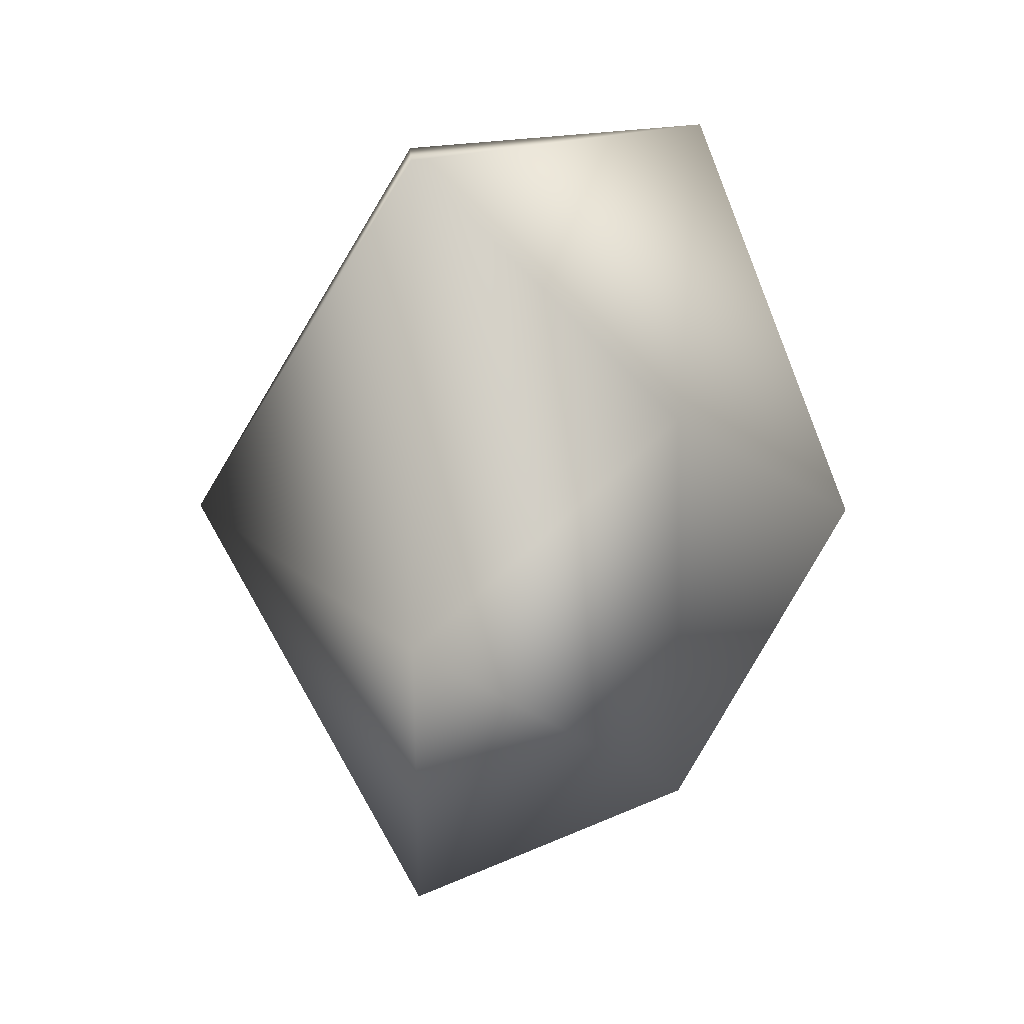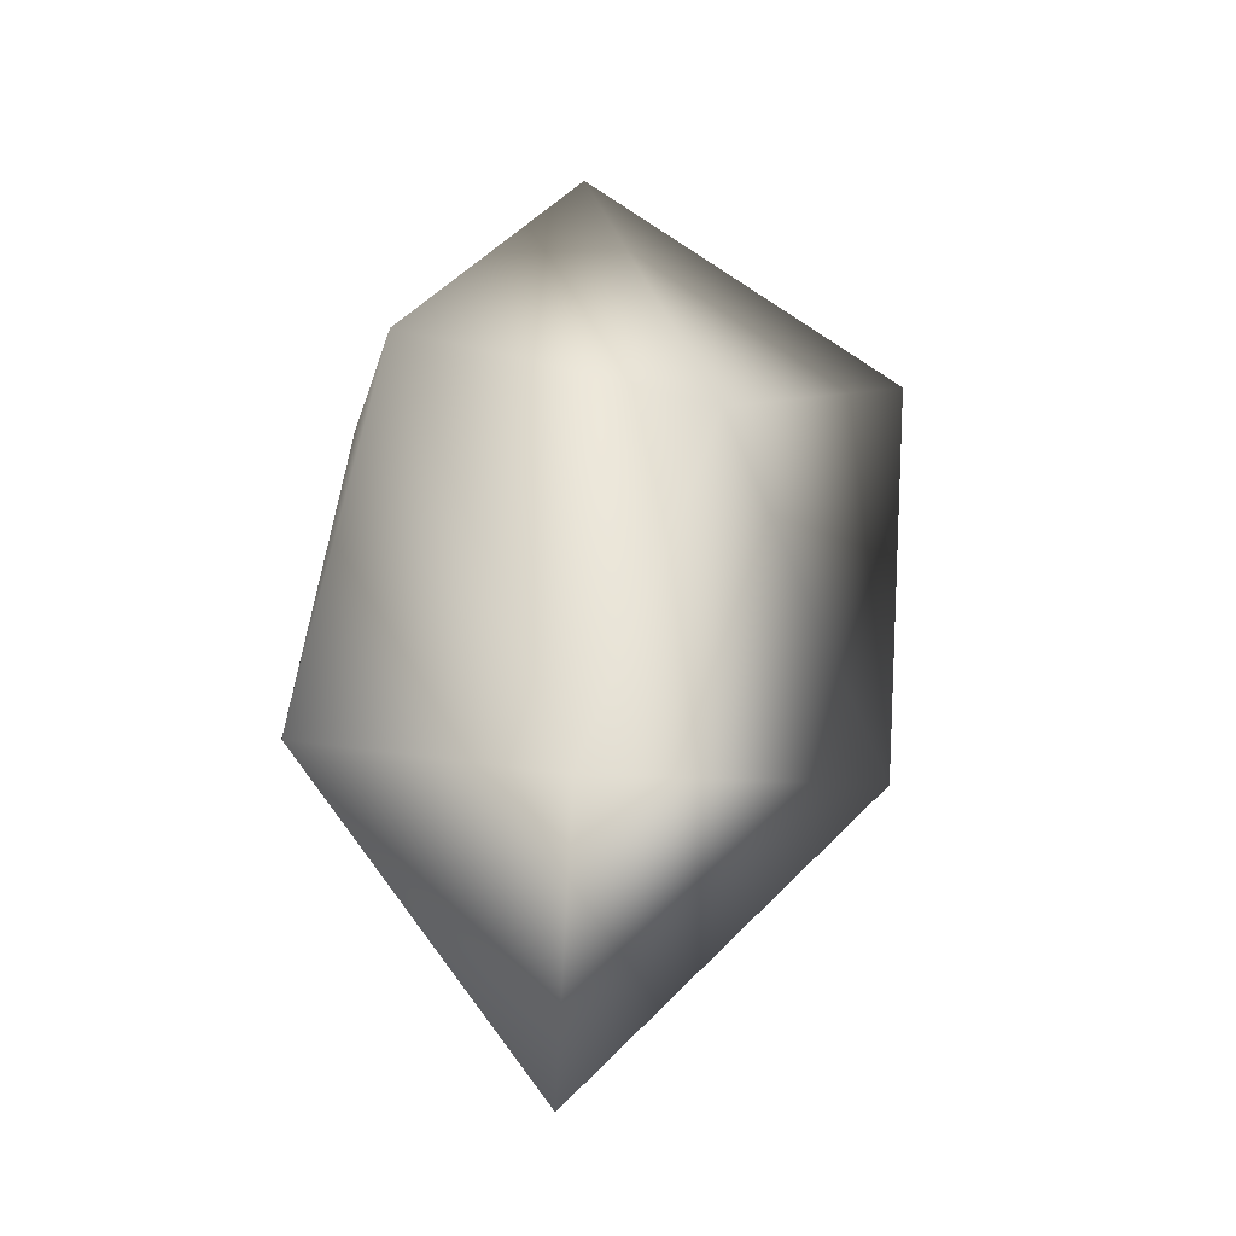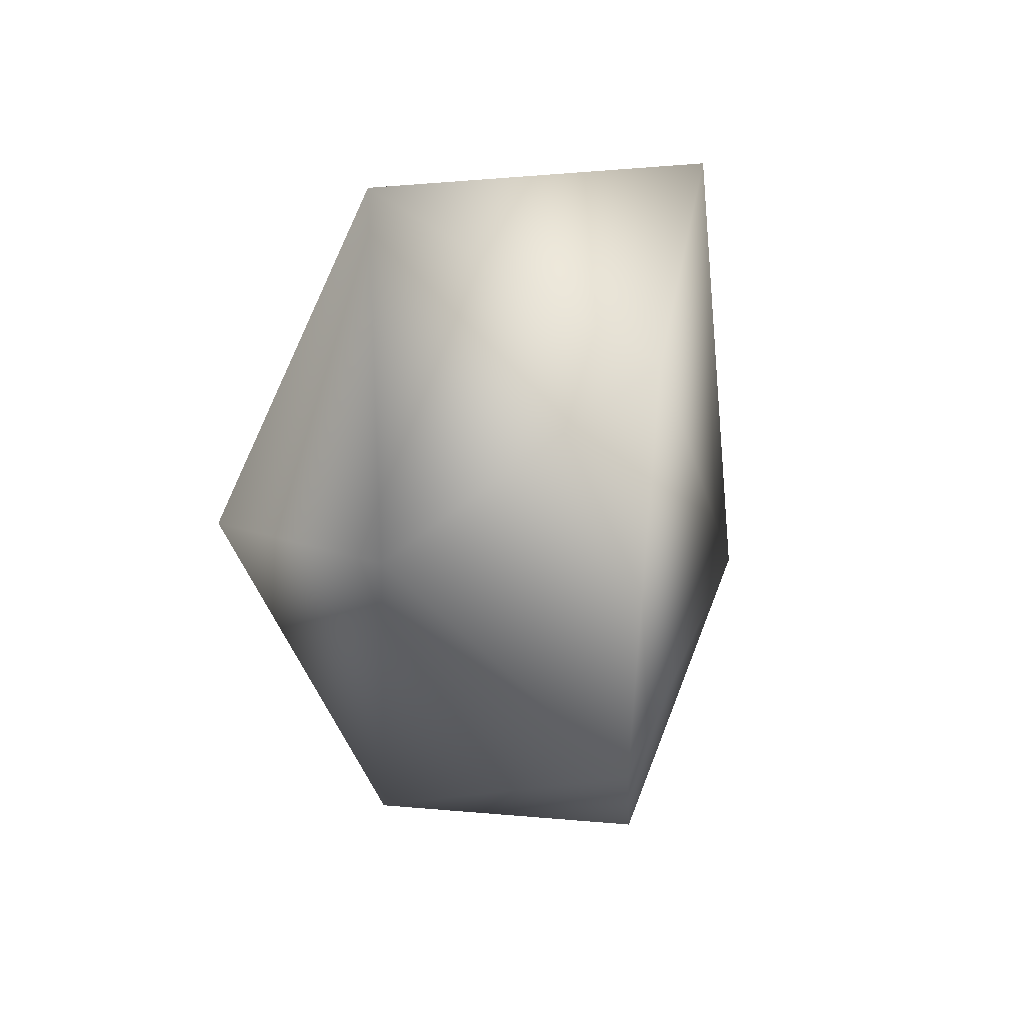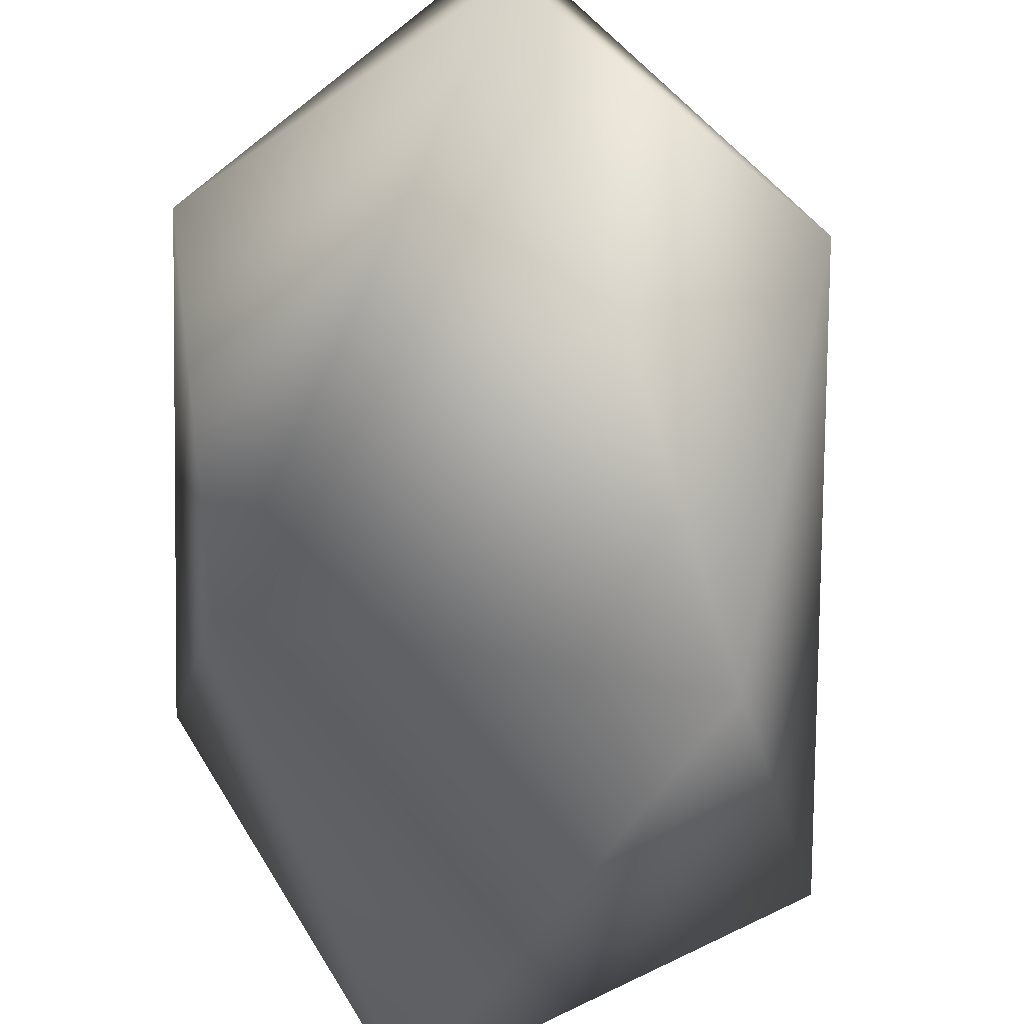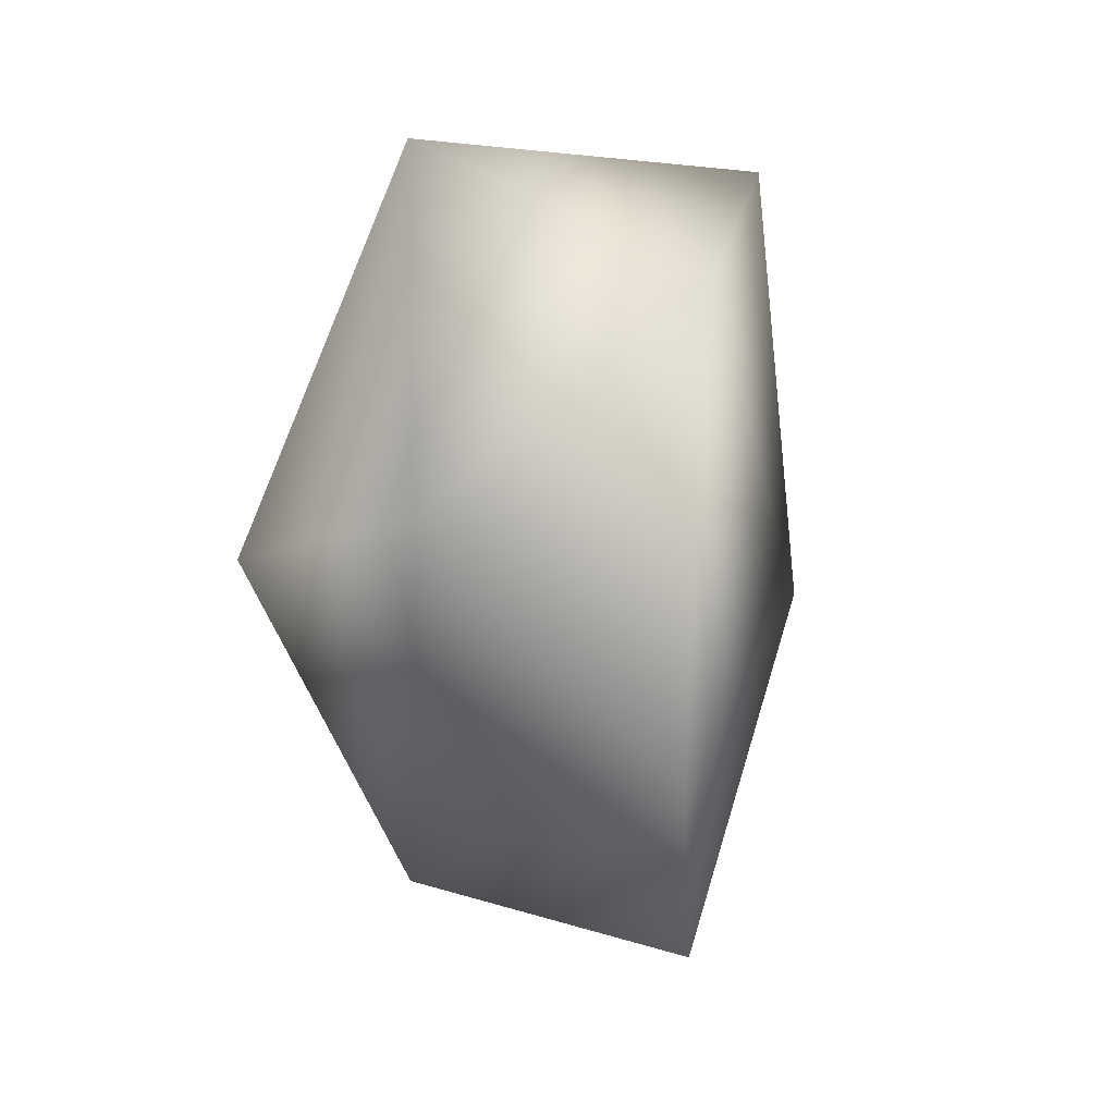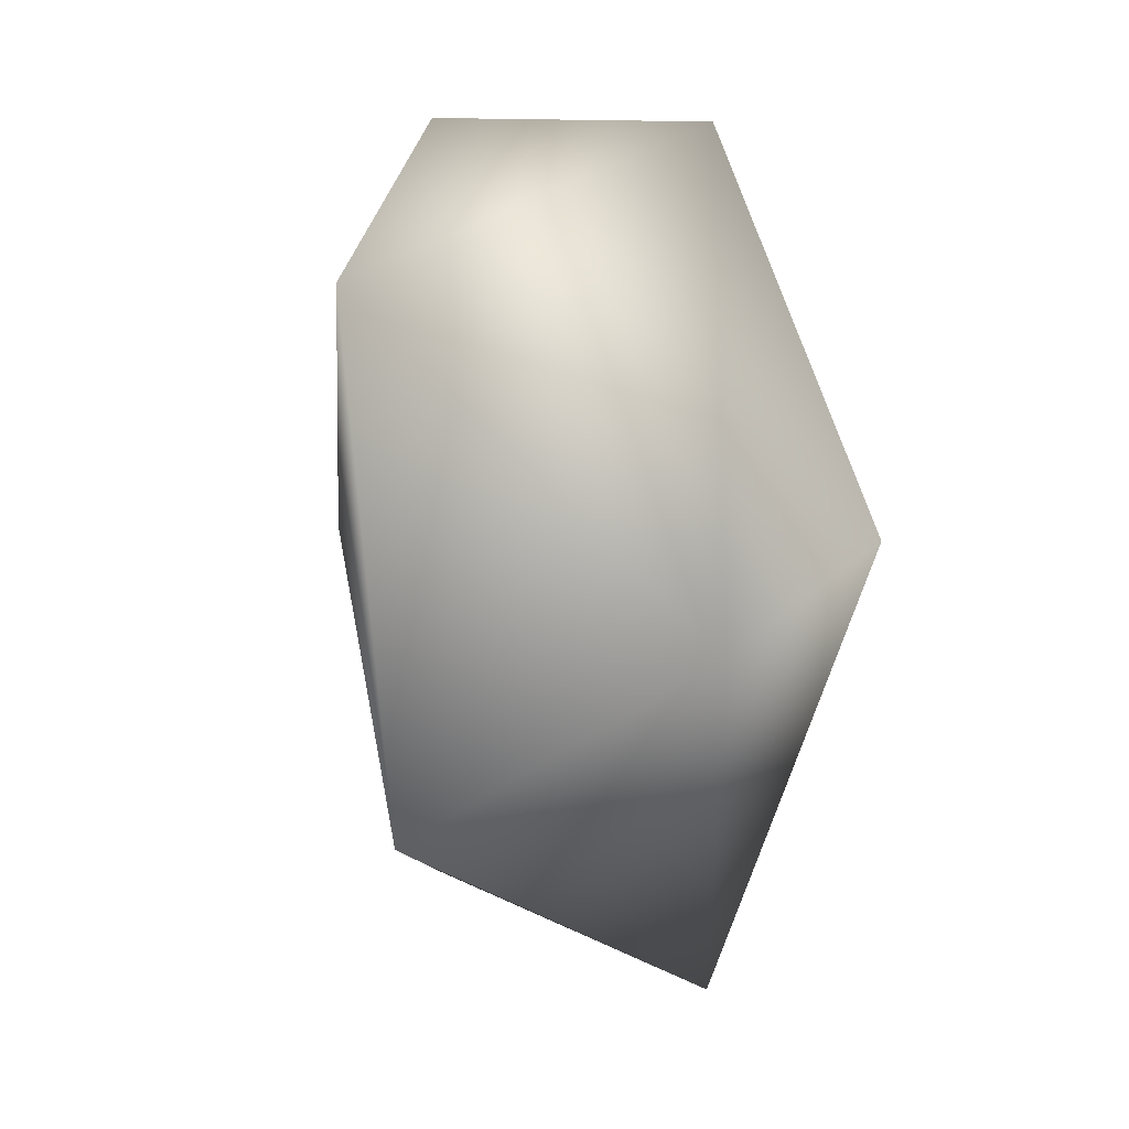
<metadata>
{"format":"obj","ext":"obj","renderer":"f3d","projection":"perspective","resolution":1024,"background":"white","views":[{"elev":29.2,"azim":-120.8,"up":"+Y"},{"elev":-48.6,"azim":-3.0,"up":"+Y"},{"elev":52.7,"azim":-53.2,"up":"+Y"},{"elev":-70.8,"azim":-5.6,"up":"+Z"},{"elev":37.7,"azim":-52.7,"up":"+Y"},{"elev":18.2,"azim":127.0,"up":"+Y"}]}
</metadata>
<code>
g object
v 57.22 -1.985e-05 92.58
v 0 190.5 77.28
v -76.64 -2.66e-05 124
v -99.59 93.74 0
v 0 201.4 -81.34
v 154 145.7 0
v 126.5 -119.2 0
v 97.02 -3.355e-05 -157
v -79.64 -2.756e-05 -128.9
v 0 -216.4 -87.56
v 0 -201.8 81.81
v -113 -106.4 0
f 1 2 3
f 2 4 3
f 2 5 4
f 6 5 2
f 1 6 2
f 1 7 6
f 7 8 6
f 6 8 5
f 8 9 5
f 8 10 9
f 8 7 10
f 7 11 10
f 11 12 10
f 11 3 12
f 11 1 3
f 7 1 11
f 12 3 4
f 9 12 4
f 5 9 4
f 12 9 10

</code>
